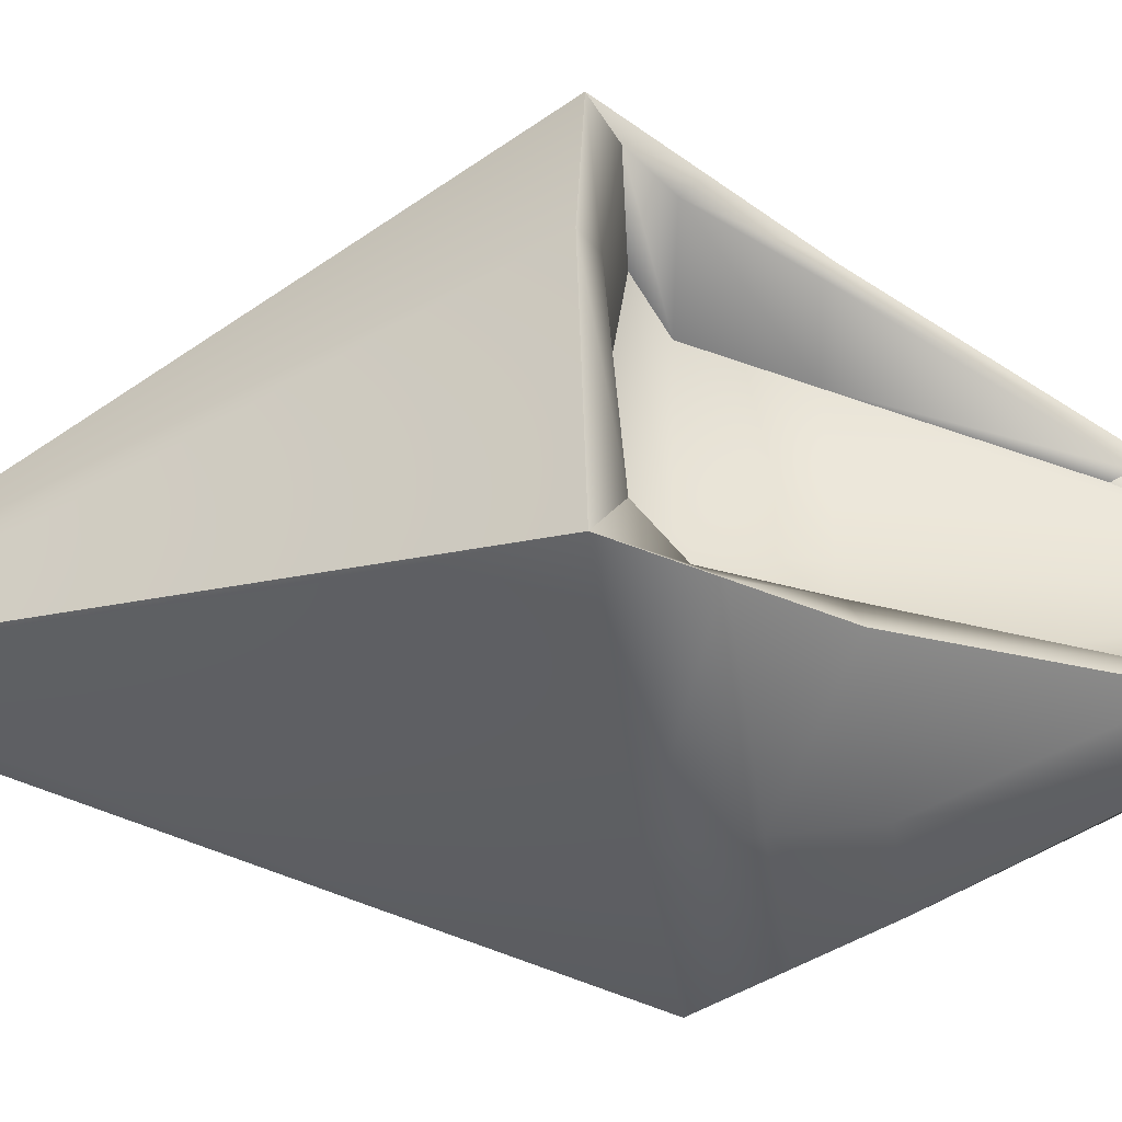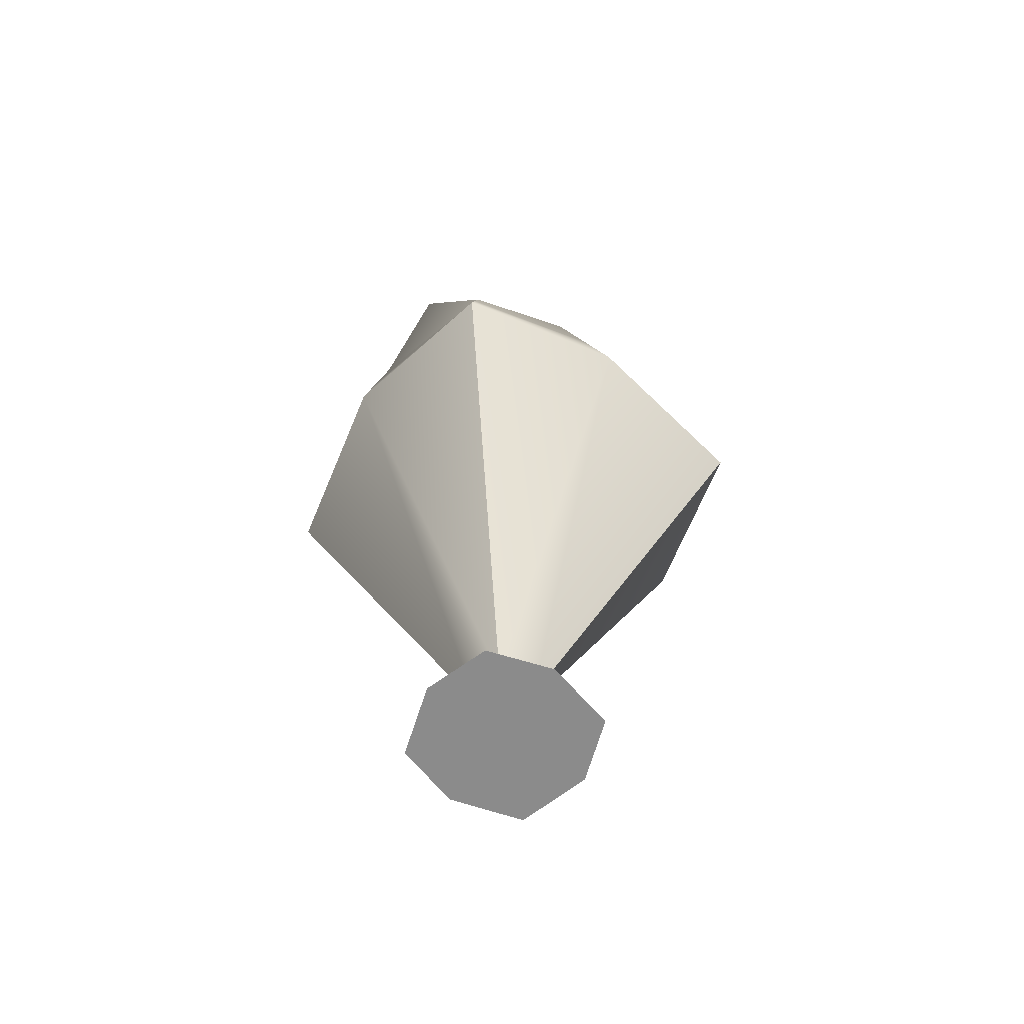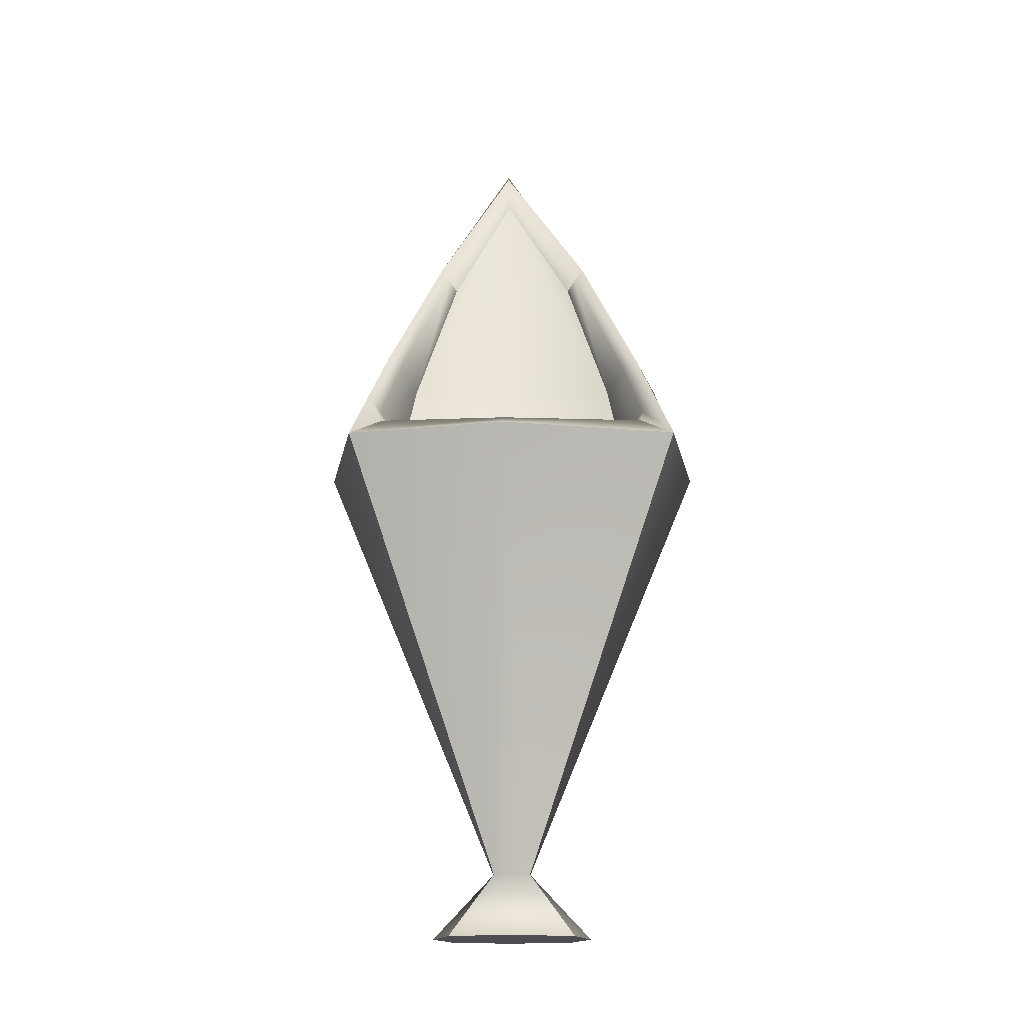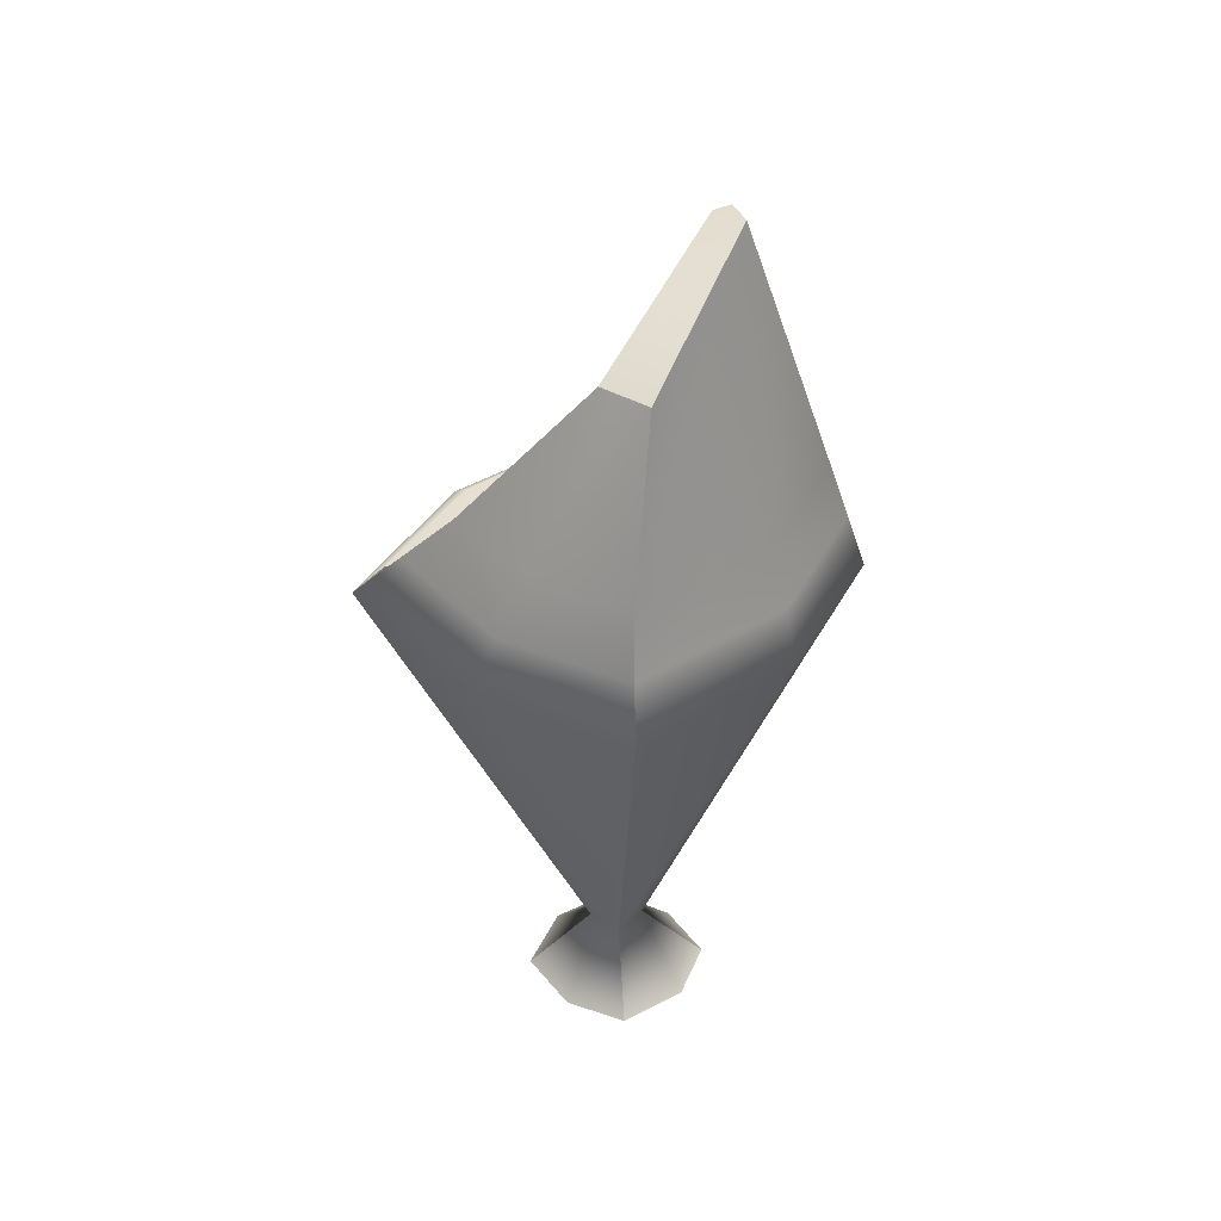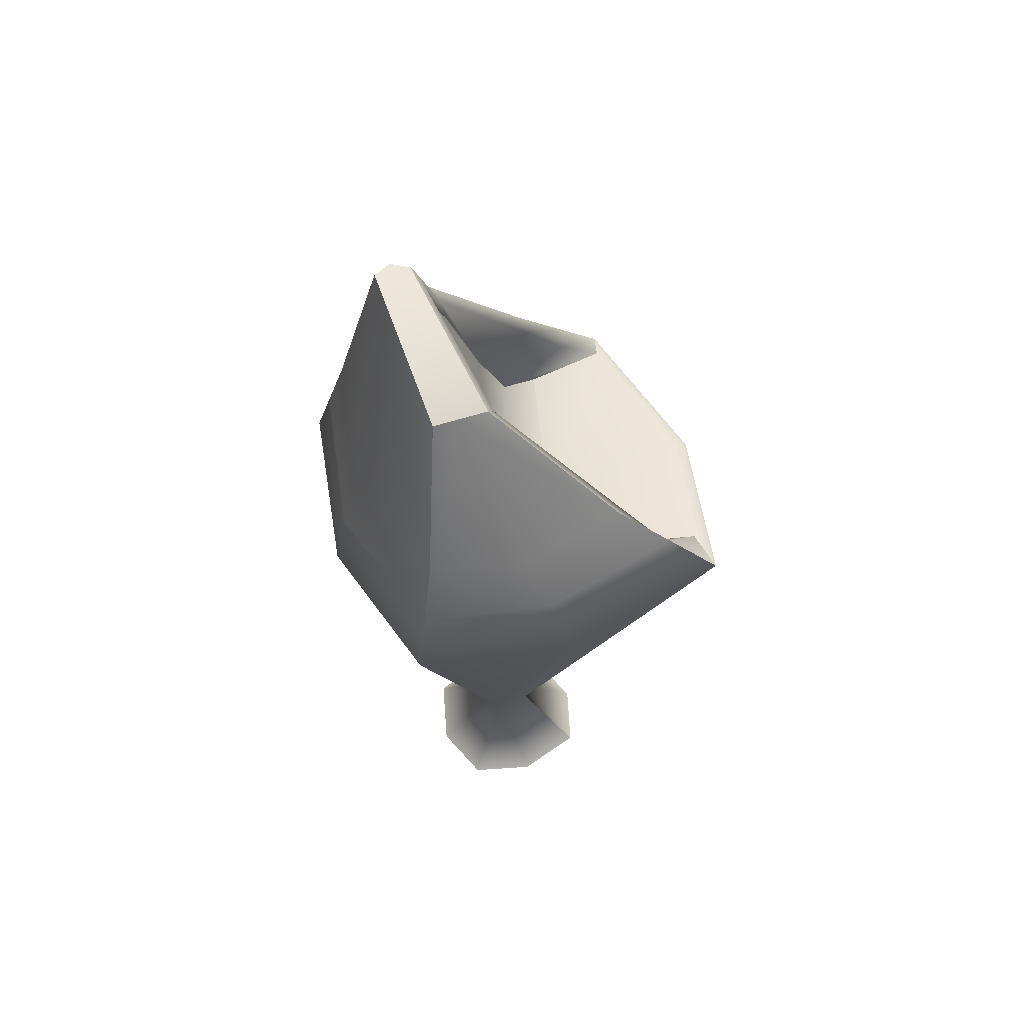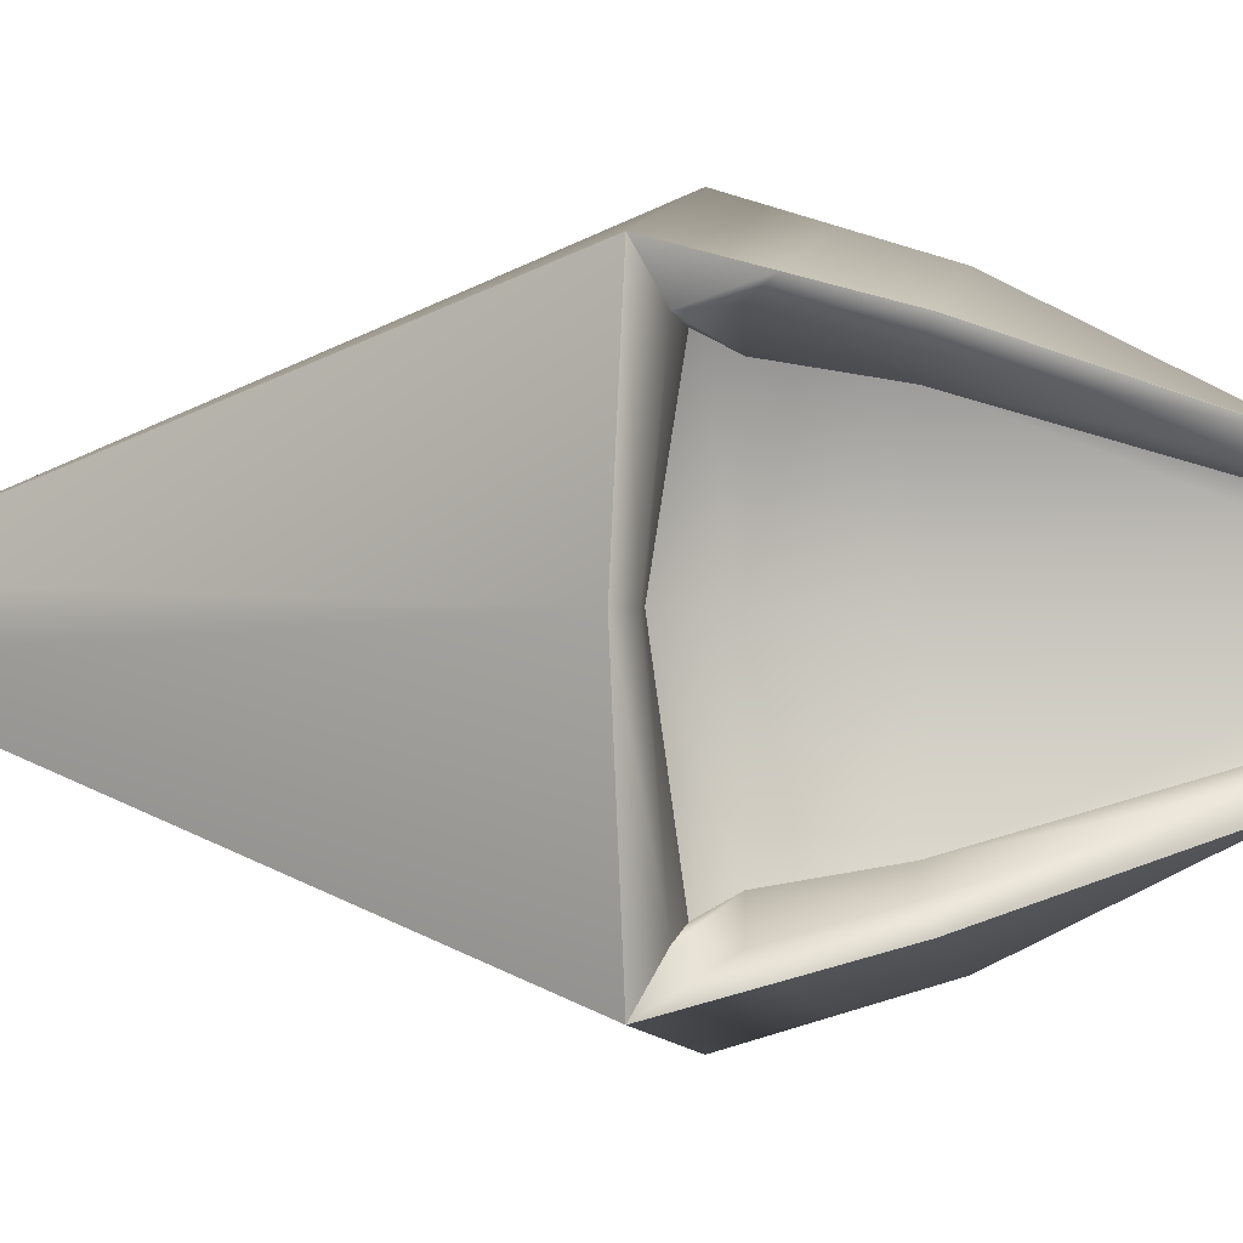
<metadata>
{"format":"obj","ext":"obj","renderer":"f3d","projection":"perspective","resolution":1024,"background":"white","views":[{"elev":-47.5,"azim":98.5,"up":"+Z"},{"elev":-63.8,"azim":-34.4,"up":"+Y"},{"elev":-15.8,"azim":90.3,"up":"+Y"},{"elev":38.7,"azim":-140.1,"up":"+Y"},{"elev":55.7,"azim":-21.3,"up":"+Y"},{"elev":1.0,"azim":102.0,"up":"+Z"}]}
</metadata>
<code>
g default
v -0.6626 2.021 0.5477
v 0.4329 2.021 0.5477
v -3.129 22.65 2.407
v -1.522 22.55 2.407
v -3.129 22.65 -2.407
v -1.522 22.55 -2.407
v -0.6626 2.021 -0.5477
v 0.4329 2.021 -0.5477
v -4.706 14.61 4.837
v 4.967 14.61 4.837
v 4.967 14.61 -4.837
v -4.706 14.61 -4.837
v 2.359 14.87 3.784
v 2.359 14.87 -3.784
v -1.23 21.67 -1.884
v -1.23 21.67 1.884
v -3.959 18.03 -3.974
v 1.895 17.98 -3.974
v 0.2199 17.51 -3.109
v 0.2199 17.51 3.109
v 1.895 17.98 3.974
v -3.959 18.03 3.974
v -3.762 26.66 0.1332
v -2.783 26.56 0.1332
v -2.601 25.37 0.1042
v -0.6616 17.51 0.172
v 1.279 14.08 0.2093
v 6.005 14.61 0.2675
v 0.4329 2.021 0.0303
v -0.6626 2.021 0.0303
v -5.778 14.61 0.2675
v -5.032 18.03 0.2198
v -4.344 16.26 4.418
v 3.479 16.24 4.418
v 1.207 15.39 3.457
v -0.06142 15.14 0.1912
v 1.207 15.39 -3.457
v 3.479 16.24 -4.418
v -4.344 16.26 -4.418
v -5.417 16.26 0.2444
v 4.63 15.1 3.882
v 5.521 14.9 0.2358
v 4.63 15.1 -3.882
v 3.446 15.78 -4.025
v 2.017 17.73 -3.503
v -1.245 22.07 -2.122
v -2.546 26.08 0.1174
v -1.245 22.07 2.122
v 2.017 17.73 3.503
v 3.446 15.78 4.025
v -1.972 0.1329 -1.857
v 1.742 0.1329 -1.857
v 2.339 0.1329 0.1027
v -2.569 0.1329 0.1027
v 1.742 0.1329 1.857
v -1.972 0.1329 1.857
v -0.1436 2.021 0.5477
v -0.2123 0.1329 2.397
v -0.2436 0.1329 0.1027
v -0.2123 0.1329 -2.397
v -0.1436 2.021 -0.5477
v -0.1231 14.61 -5.759
v -0.6381 16.25 -5.261
v -1.186 18.01 -4.732
v -2.368 22.6 -2.407
v -3.327 26.91 0.1332
v -2.368 22.6 2.407
v -1.186 18.01 4.732
v -0.6381 16.25 5.261
v -0.1231 14.61 5.759
g Chair:pCube1
f 68 69 34 21
f 65 66 24 6
f 63 64 18 38
f 59 60 52 53
f 26 36 37 19
f 39 40 32 17
f 70 57 2 10
f 28 29 8 11
f 61 62 11 8
f 7 30 31 12
f 27 42 43 14
f 37 44 45 19
f 46 47 25 15
f 20 49 50 35
f 64 65 6 18
f 19 45 46 15
f 25 26 19 15
f 48 49 20 16
f 67 68 21 4
f 17 32 23 5
f 66 67 4 24
f 25 47 48 16
f 20 26 25 16
f 35 36 26 20
f 41 42 27 13
f 2 29 28 10
f 58 59 53 55
f 31 30 1 9
f 32 40 33 22
f 23 32 22 3
f 69 70 10 34
f 35 50 41 13
f 13 27 36 35
f 37 36 27 14
f 43 44 37 14
f 62 63 38 11
f 12 31 40 39
f 33 40 31 9
f 10 28 42 41
f 43 42 28 11
f 11 38 44 43
f 45 44 38 18
f 46 45 18 6
f 6 24 47 46
f 48 47 24 4
f 4 21 49 48
f 50 49 21 34
f 41 50 34 10
f 60 61 8 52
f 8 29 53 52
f 30 7 51 54
f 29 2 55 53
f 2 57 58 55
f 1 30 54 56
f 58 57 1 56
f 54 59 58 56
f 51 60 59 54
f 7 61 60 51
f 12 62 61 7
f 39 63 62 12
f 17 64 63 39
f 5 65 64 17
f 23 66 65 5
f 3 67 66 23
f 22 68 67 3
f 33 69 68 22
f 9 70 69 33
f 1 57 70 9

</code>
